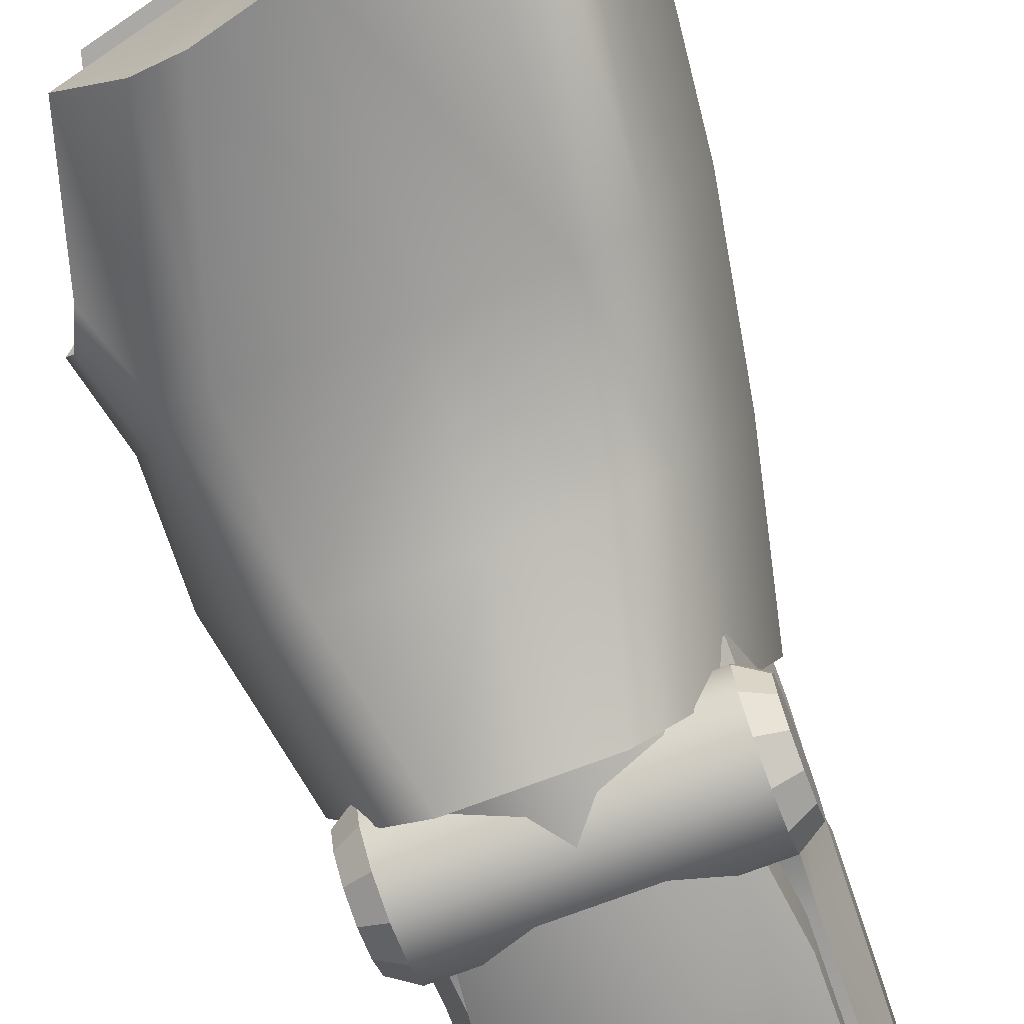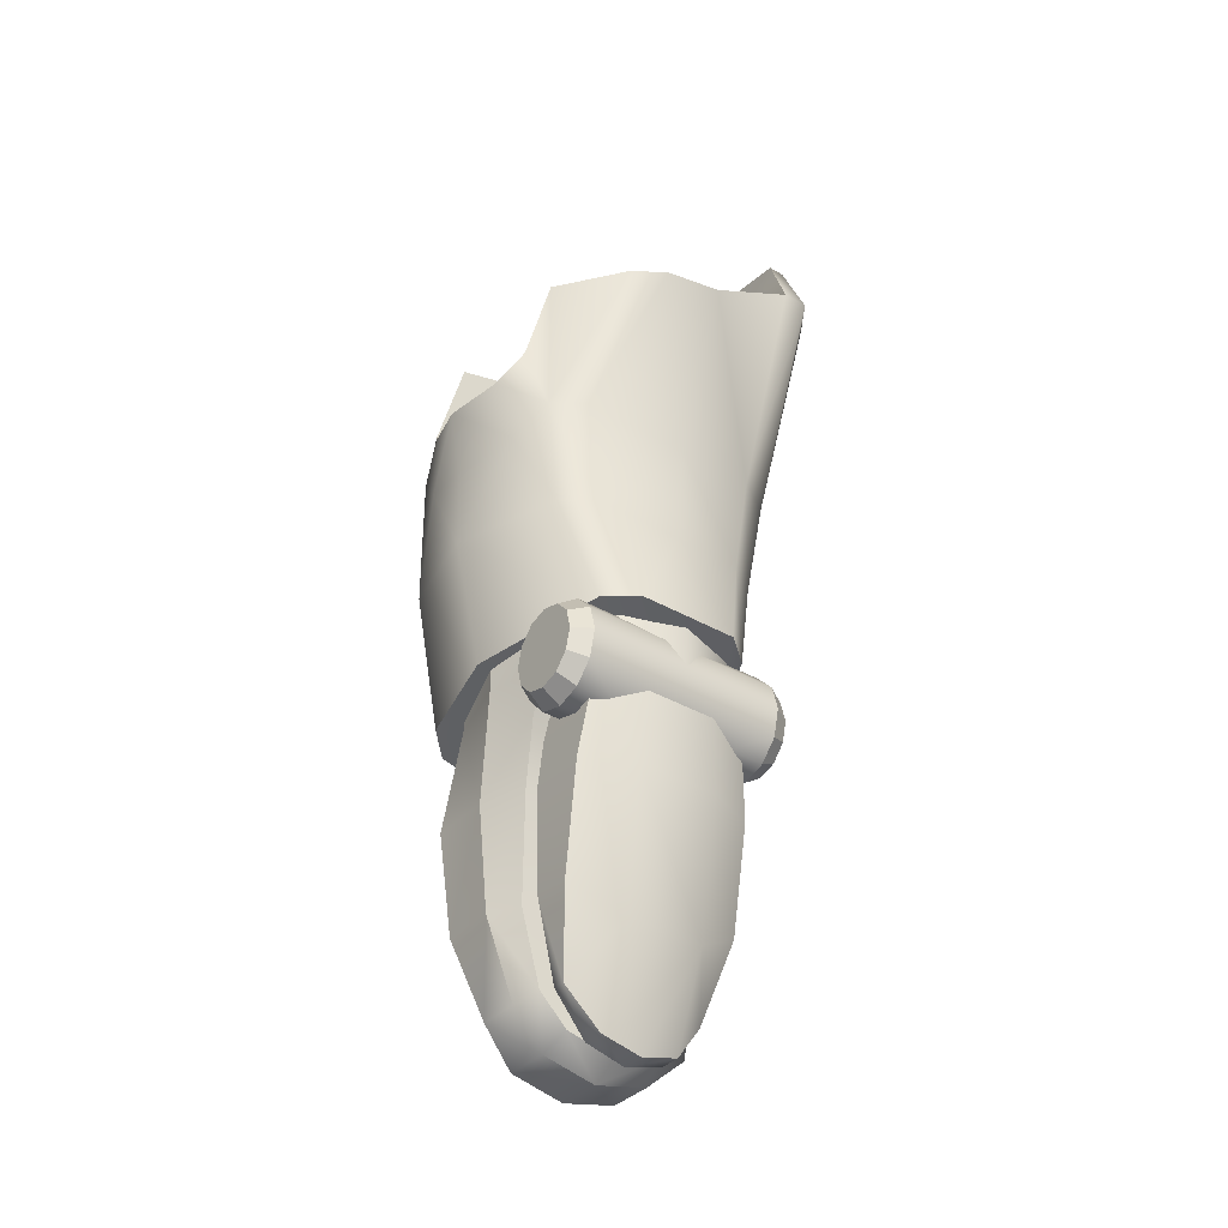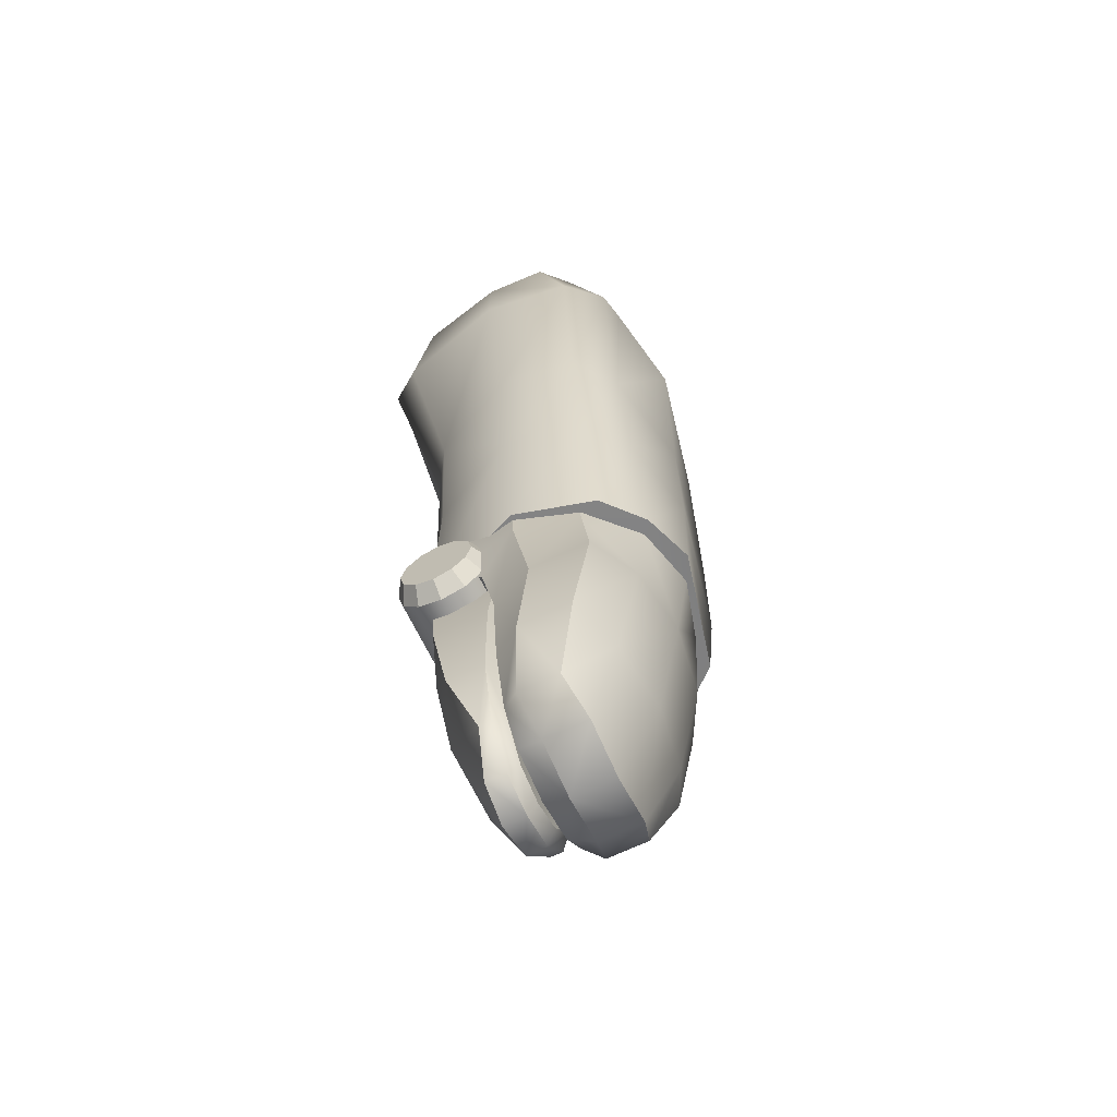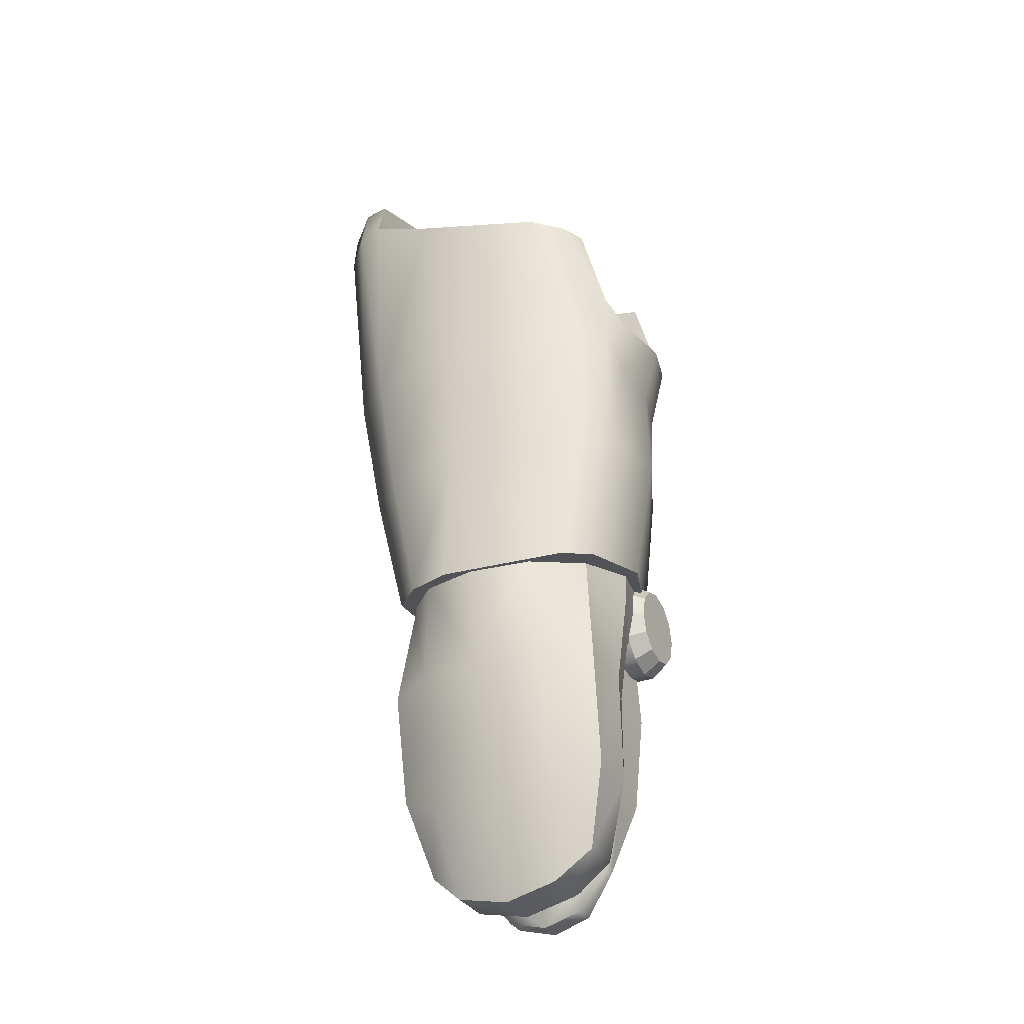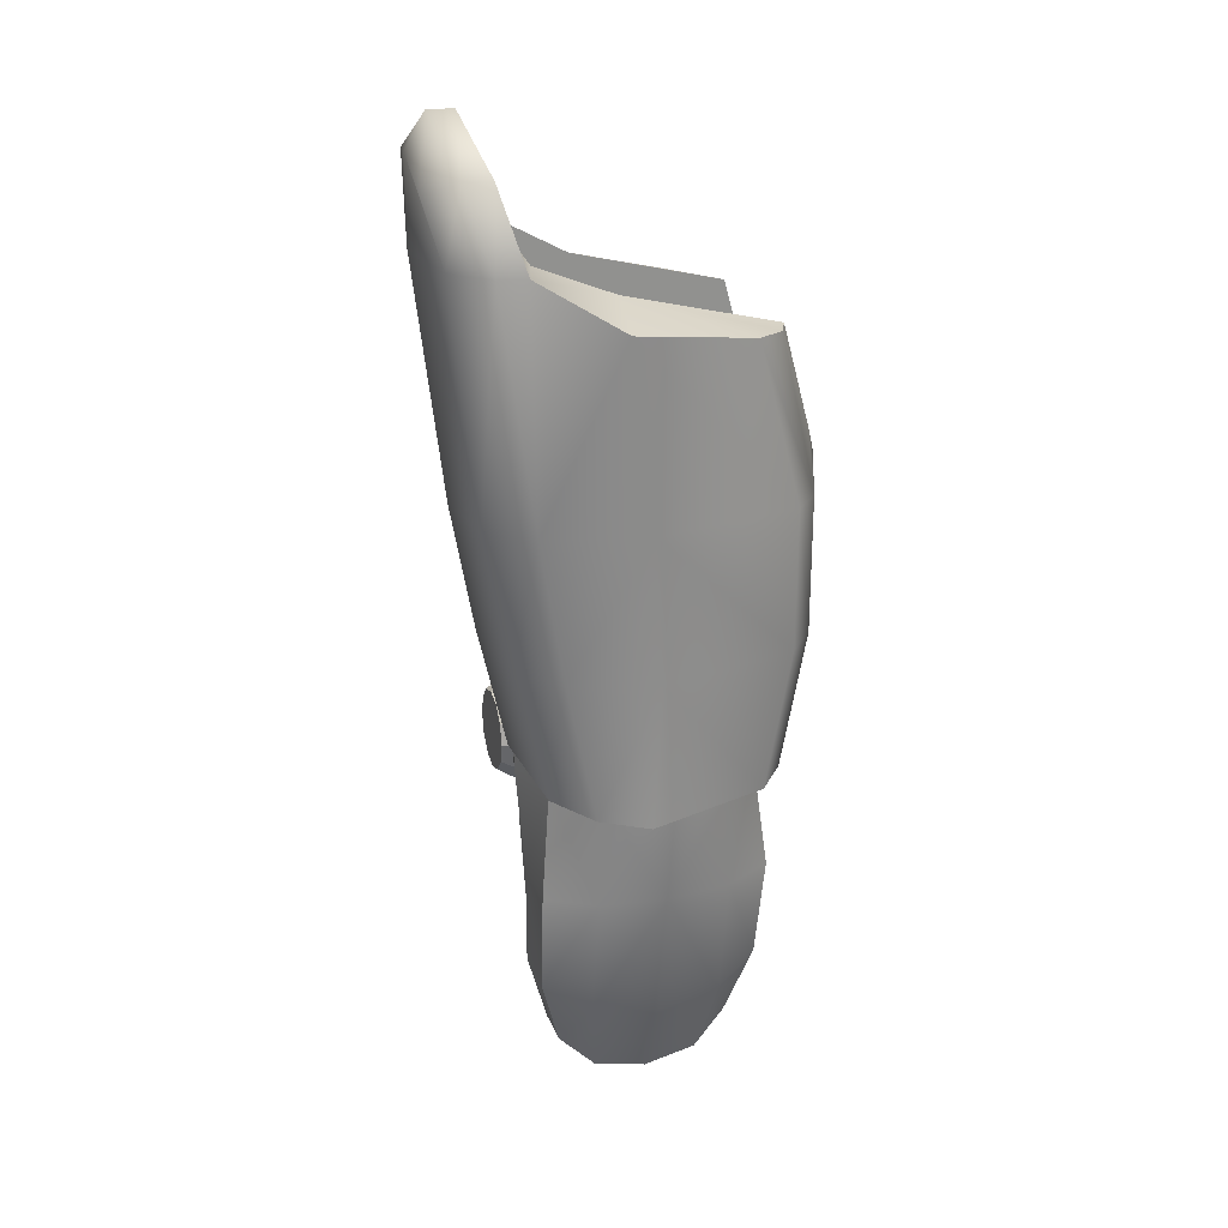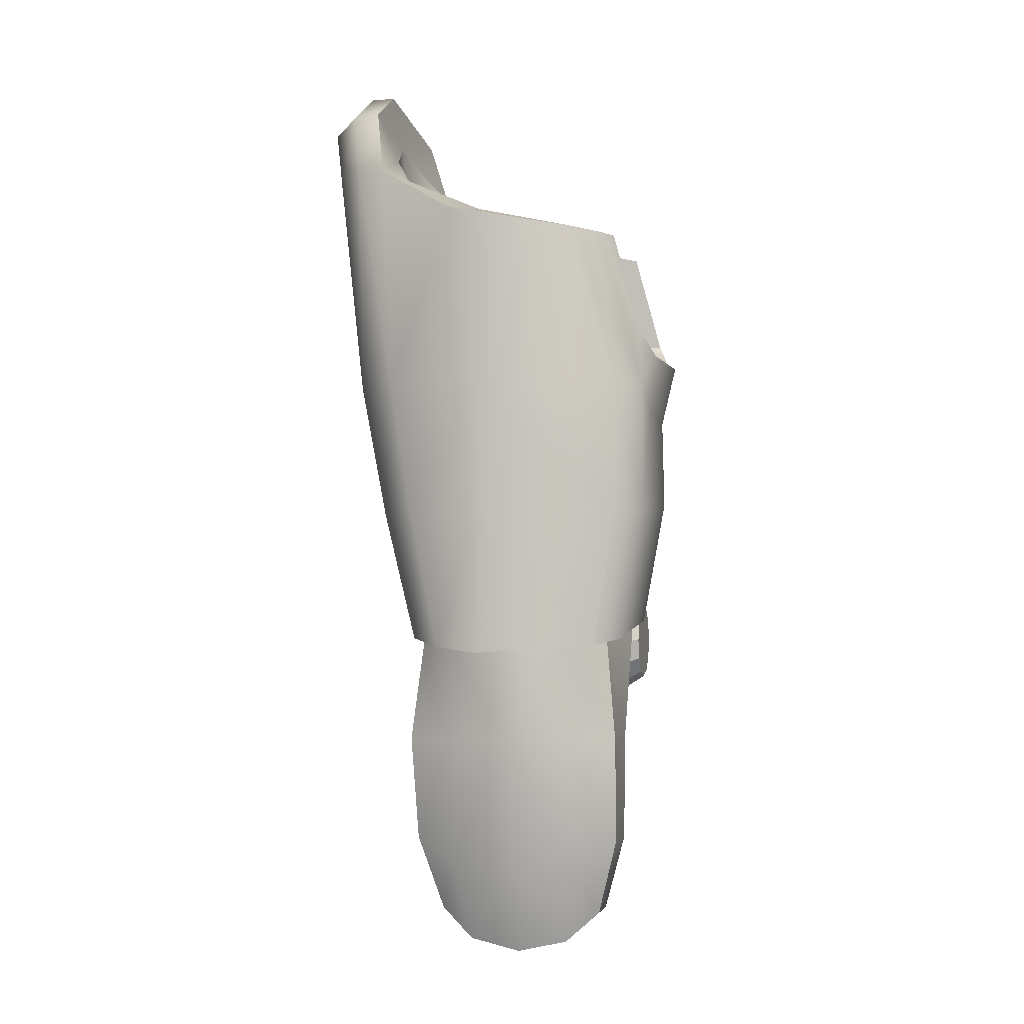
<metadata>
{"format":"obj","ext":"obj","renderer":"f3d","projection":"perspective","resolution":1024,"background":"white","views":[{"elev":-75.5,"azim":-159.6,"up":"+Z"},{"elev":-36.5,"azim":143.1,"up":"+Y"},{"elev":-67.8,"azim":-64.4,"up":"+Y"},{"elev":-33.1,"azim":27.5,"up":"+Y"},{"elev":23.6,"azim":-17.6,"up":"+Y"},{"elev":-3.1,"azim":13.2,"up":"+Y"}]}
</metadata>
<code>
o Hand_Right
v 0.006162 -0.02058 -0.03844
v 0.006162 -0.03986 -0.03844
v -0.01175 -0.03986 -0.03318
v -0.01175 -0.02058 -0.03318
v -0.02487 -0.03986 -0.01881
v -0.02487 -0.02058 -0.01881
v -0.02967 -0.03986 0.000814
v -0.02967 -0.02058 0.000814
v -0.02487 -0.03986 0.02044
v -0.02487 -0.02058 0.02044
v -0.01175 -0.03986 0.03481
v -0.01175 -0.02058 0.03481
v 0.006162 -0.03986 0.04007
v 0.006162 -0.02058 0.04007
v -0.01632 -0.1258 -0.005996
v -0.02031 -0.129 -0.000604
v -0.02722 -0.105 0.002345
v -0.02218 -0.1047 -0.005996
v -0.01368 -0.07173 0.03233
v 0.006162 -0.07173 0.03526
v -0.02392 -0.05109 -0.01143
v -0.02298 -0.07167 -0.007474
v -0.02815 -0.07173 0.005814
v -0.008113 -0.134 -0.005998
v -0.009815 -0.1382 0.00156
v -0.02031 -0.129 0.01178
v -0.009815 -0.1382 0.01494
v -0.0136 -0.112 0.02472
v -0.02722 -0.105 0.01854
v -0.02815 -0.07173 0.02429
v 0.006162 -0.1419 0.00156
v 0.006162 -0.1419 0.01494
v 0.006162 -0.1119 -0.005998
v 0.006162 -0.1377 -0.005998
v 0.006162 -0.07167 -0.007476
v 0.006162 -0.114 0.02765
v 0.006162 -0.04143 -0.01539
v 0.006162 -0.05188 -0.009719
v 0.02408 -0.02058 -0.03318
v 0.02408 -0.03986 -0.03318
v 0.0372 -0.02058 -0.01881
v 0.0372 -0.03986 -0.01881
v 0.042 -0.02058 0.000814
v 0.042 -0.03986 0.000814
v 0.0372 -0.02058 0.02044
v 0.0372 -0.03986 0.02044
v 0.02408 -0.02058 0.03481
v 0.02408 -0.03986 0.03481
v 0.02864 -0.1258 -0.005996
v 0.0345 -0.1047 -0.005996
v 0.03954 -0.105 0.002345
v 0.03264 -0.129 -0.000604
v 0.02601 -0.07173 0.03233
v 0.03625 -0.05109 -0.01143
v 0.04048 -0.07173 0.005814
v 0.0353 -0.07167 -0.007474
v 0.02214 -0.1382 0.00156
v 0.02044 -0.134 -0.005998
v 0.03264 -0.129 0.01178
v 0.03954 -0.105 0.01854
v 0.02592 -0.112 0.02472
v 0.02214 -0.1382 0.01494
v 0.04048 -0.07173 0.02429
v 0.03671 -0.03174 -0.03678
v -0.02438 -0.03174 -0.03678
v -0.01313 -0.02589 -0.03134
v 0.02546 -0.02589 -0.03134
v 0.03671 -0.03974 -0.03877
v -0.02438 -0.03974 -0.03877
v 0.03671 -0.04774 -0.03678
v -0.02438 -0.04774 -0.03678
v 0.02546 -0.05359 -0.03134
v -0.01313 -0.05359 -0.03134
v -0.02984 -0.05052 -0.02969
v -0.02984 -0.05219 -0.02391
v -0.02984 -0.05052 -0.01813
v -0.02984 -0.04596 -0.01389
v -0.02984 -0.03974 -0.01235
v -0.02984 -0.03352 -0.01389
v -0.02984 -0.02896 -0.01813
v -0.02984 -0.02729 -0.02391
v -0.02984 -0.02896 -0.02969
v -0.02984 -0.03352 -0.03392
v -0.02984 -0.03974 -0.03547
v -0.02984 -0.04596 -0.03392
v 0.04216 -0.02729 -0.02391
v 0.04216 -0.02896 -0.01813
v 0.04216 -0.03352 -0.01389
v 0.04216 -0.03974 -0.01235
v 0.04216 -0.04596 -0.01389
v 0.04216 -0.05052 -0.01813
v 0.04216 -0.05219 -0.02391
v 0.04216 -0.05052 -0.02969
v 0.04216 -0.04596 -0.03392
v 0.04216 -0.03974 -0.03547
v 0.04216 -0.03352 -0.03392
v 0.04216 -0.02896 -0.02969
v -0.02438 -0.03174 -0.01104
v -0.02438 -0.03974 -0.009049
v -0.02438 -0.04774 -0.01104
v -0.02438 -0.05359 -0.01648
v -0.02438 -0.05574 -0.02391
v -0.02438 -0.05359 -0.03134
v -0.02438 -0.02589 -0.03134
v -0.02438 -0.02374 -0.02391
v -0.02438 -0.02589 -0.01648
v 0.03671 -0.03974 -0.009049
v 0.03671 -0.03174 -0.01104
v 0.03671 -0.02589 -0.01648
v 0.03671 -0.02374 -0.02391
v 0.03671 -0.02589 -0.03134
v 0.03671 -0.05359 -0.03134
v 0.03671 -0.05574 -0.02391
v 0.03671 -0.05359 -0.01648
v 0.03671 -0.04774 -0.01104
v 0.02546 -0.03174 -0.01104
v 0.02546 -0.03974 -0.009049
v -0.01313 -0.03974 -0.009049
v -0.01313 -0.03174 -0.01104
v 0.02546 -0.02589 -0.01648
v -0.01313 -0.02589 -0.01648
v 0.02546 -0.02374 -0.02391
v -0.01313 -0.02374 -0.02391
v 0.02546 -0.05574 -0.02391
v -0.01313 -0.05574 -0.02391
v 0.02546 -0.05359 -0.01648
v -0.01313 -0.05359 -0.01648
v 0.02546 -0.04774 -0.01104
v -0.01313 -0.04774 -0.01104
v 0.006162 -0.1414 -0.01717
v 0.01772 -0.112 -0.02724
v 0.01787 -0.1382 -0.0165
v -0.003777 -0.1341 -0.007213
v -0.005543 -0.1382 -0.01022
v 0.006162 -0.1414 -0.01022
v 0.006162 -0.1373 -0.007213
v 0.02402 -0.1235 -0.007214
v 0.0272 -0.1266 -0.01022
v 0.03274 -0.1033 -0.01022
v 0.02873 -0.103 -0.007214
v -0.01704 -0.07088 -0.007214
v -0.01415 -0.04152 -0.007214
v -0.01776 -0.04173 -0.01022
v -0.02116 -0.07094 -0.01022
v -0.004029 -0.04165 -0.03612
v 0.01635 -0.04165 -0.03612
v 0.01838 -0.07094 -0.0337
v -0.006059 -0.07094 -0.0337
v 0.02936 -0.07088 -0.007214
v 0.03349 -0.07094 -0.01022
v 0.03009 -0.04173 -0.01022
v 0.02647 -0.04152 -0.007214
v -0.01641 -0.103 -0.007214
v -0.02042 -0.1033 -0.01022
v 0.006162 -0.04146 -0.007213
v 0.006162 -0.1101 -0.007213
v 0.0161 -0.1341 -0.007213
v 0.01787 -0.1382 -0.01022
v 0.0272 -0.1266 -0.01387
v 0.03274 -0.1033 -0.02181
v 0.03009 -0.04173 -0.03089
v 0.03349 -0.07094 -0.02717
v -0.0117 -0.1235 -0.007214
v -0.01776 -0.04173 -0.03089
v -0.02116 -0.07094 -0.02717
v -0.02042 -0.1033 -0.02181
v -0.005399 -0.112 -0.02724
v -0.01487 -0.1266 -0.01022
v -0.01487 -0.1266 -0.01387
v -0.005543 -0.1382 -0.0165
v -0.01574 -0.04136 0.03759
v -0.02657 -0.03864 0.02665
v -0.03138 -0.03284 0.000855
v 0.04622 -0.03284 0.000855
v 0.04239 -0.03865 0.0266
v 0.03474 -0.04057 0.03474
v -0.001406 -0.043 0.0435
v -0.03201 0.1152 -0.044
v -0.003663 0.09964 -0.04489
v -0.02416 0.04445 -0.03053
v -0.03988 0.1152 -0.044
v -0.05541 0.1148 0.00056
v -0.04638 0.1148 -0.0345
v -0.03572 0.04445 -0.02317
v -0.04754 0.04445 0.003558
v -0.04188 0.1152 0.03935
v -0.05196 0.1148 0.02842
v -0.04447 0.04445 0.02771
v -0.03154 0.04445 0.03774
v 0.05359 0.005804 0.002473
v 0.04102 0.007937 -0.02704
v 0.0479 0.03577 -0.0141
v 0.05321 0.03271 0.004091
v -0.006845 -0.02555 -0.04197
v -0.01643 0.008393 -0.03335
v 0.003791 0.008393 -0.03335
v 0.007892 -0.02555 -0.04197
v -0.04038 0.005804 0.002206
v -0.03644 0.00216 0.02718
v 0.04242 0.001962 0.03509
v 0.04242 0.04445 0.03567
v -0.001465 0.04445 0.04456
v 0.001002 0.000722 0.04403
v -0.009311 0.1004 0.04766
v 0.02807 0.09441 0.03969
v -0.02456 0.001541 0.03766
v -0.03283 0.123 -0.01659
v -0.02514 0.1153 -0.02102
v -0.01591 -0.02606 -0.03461
v 0.02387 -0.02555 -0.04197
v 0.03305 -0.02612 -0.03563
v 0.05012 0.002948 0.02692
v -0.02674 0.008393 -0.02599
v -0.05614 0.1328 0.02082
v -0.05543 0.14 0.000859
v -0.05056 0.1356 -0.0255
v -0.0424 0.1401 -0.0318
v -0.03741 0.1401 -0.0318
v -0.0387 0.132 0.001232
v -0.04189 0.1504 0.001921
v -0.03901 0.1373 0.02936
v -0.03488 0.1234 0.01898
v -0.0472 0.1373 0.02804
v -0.04965 0.1504 0.001757
v 0.04056 0.09335 -0.02102
v 0.04893 0.06232 -0.02102
v 0.04258 0.04445 -0.02409
v 0.02608 0.09335 -0.04019
v 0.04893 0.06232 0.02471
v 0.04056 0.09335 0.02471
v 0.03741 0.09335 0.03196
v 0.05007 0.04445 0.02736
v -0.005458 0.1046 0.02471
v -0.03361 0.1152 0.04117
v -0.02893 0.1142 0.02471
v 0.03144 0.008393 -0.03335
v -0.00031 0.04445 -0.03053
v 0.01588 0.09474 -0.0455
v 0.03326 0.04445 -0.03053
v -0.005458 0.1046 -0.02102
v 0.05321 0.0541 -0.01288
v 0.05321 0.0541 0.01743
v 0.05164 0.03577 0.01999
v 0.0575 0.0515 0.002872
v -0.02716 0.06092 0.01898
v -0.03097 0.05629 0.001232
v -0.02121 0.06519 0.02471
v -0.02511 0.06047 -0.01659
v -0.01742 0.06633 -0.02102
f 98 79 78 99
f 99 78 77 100
f 100 77 76 101
f 101 76 75 102
f 102 75 74 103
f 103 74 85 71
f 71 85 84 69
f 69 84 83 65
f 65 83 82 104
f 104 82 81 105
f 105 81 80 106
f 106 80 79 98
f 107 89 88 108
f 108 88 87 109
f 109 87 86 110
f 110 86 97 111
f 111 97 96 64
f 64 96 95 68
f 68 95 94 70
f 70 94 93 112
f 112 93 92 113
f 113 92 91 114
f 114 91 90 115
f 115 90 89 107
f 1 2 3 4
f 4 3 5 6
f 6 5 7 8
f 8 7 9 10
f 10 9 11 12
f 12 11 13 14
f 15 16 17 18
f 11 19 20 13
f 7 5 21 22 23
f 15 24 25 16
f 26 27 28 29
f 9 30 19 11
f 27 25 31 32
f 23 17 29 30
f 9 7 23 30
f 26 16 25 27
f 24 18 33 34
f 22 18 17 23
f 18 24 15
f 29 28 19 30
f 26 29 17 16
f 35 33 18 22
f 27 32 36 28
f 24 34 31 25
f 5 37 38 21
f 28 36 20 19
f 21 38 35 22
f 1 39 40 2
f 39 41 42 40
f 41 43 44 42
f 43 45 46 44
f 45 47 48 46
f 47 14 13 48
f 49 50 51 52
f 48 13 20 53
f 54 42 44 55 56
f 49 52 57 58
f 59 60 61 62
f 46 48 53 63
f 62 32 31 57
f 55 63 60 51
f 46 63 55 44
f 59 62 57 52
f 58 34 33 50
f 56 55 51 50
f 50 49 58
f 60 63 53 61
f 59 52 51 60
f 35 56 50 33
f 62 61 36 32
f 58 57 31 34
f 42 54 38 37
f 61 53 20 36
f 54 56 35 38
f 64 65 66 67
f 68 69 65 64
f 70 71 69 68
f 72 73 71 70
f 74 75 76 77 78 79 80 81 82 83 84 85
f 86 87 88 89 90 91 92 93 94 95 96 97
f 108 116 117 107
f 99 118 119 98
f 109 120 116 108
f 98 119 121 106
f 110 122 120 109
f 106 121 123 105
f 111 67 122 110
f 105 123 66 104
f 64 67 111
f 66 65 104
f 72 70 112
f 71 73 103
f 113 124 72 112
f 103 73 125 102
f 114 126 124 113
f 102 125 127 101
f 115 128 126 114
f 101 127 129 100
f 107 117 128 115
f 100 129 118 99
f 130 131 132
f 133 134 135 136
f 137 138 139 140
f 141 142 143 144
f 145 146 147 148
f 149 150 151 152
f 153 141 144 154
f 140 149 155 156
f 137 157 158 138
f 159 132 131 160
f 161 162 147 146
f 152 155 149
f 163 133 156 153
f 141 155 142
f 164 145 148 165
f 166 165 148 167
f 168 169 170 134
f 132 158 135 130
f 150 139 160 162
f 144 143 164 165
f 161 151 150 162
f 169 168 154 166
f 159 138 158 132
f 168 134 133 163
f 156 133 136 157
f 147 131 167 148
f 149 140 139 150
f 163 153 154 168
f 137 140 156 157
f 160 131 147 162
f 153 156 155 141
f 169 166 167 170
f 159 160 139 138
f 166 154 144 165
f 157 136 135 158
f 170 130 135 134
f 167 130 170
f 130 167 131
f 171 172 173 174 175 176 177
f 178 179 180 181
f 182 183 184 185
f 186 187 188 189
f 190 191 192 193
f 194 195 196 197
f 188 185 198 199
f 200 201 202 203
f 204 202 201 205
f 172 171 206 199
f 178 207 208
f 173 209 194 197 210 211 174
f 187 182 185 188
f 174 190 212 175
f 209 173 198 213
f 187 214 215 182
f 182 215 216 183
f 183 216 217 181
f 178 218 207
f 219 220 221 222
f 187 186 223 214
f 216 215 224 217
f 214 223 224 215
f 225 226 227 228
f 229 230 231 232
f 233 204 205 231 230
f 234 204 233 235
f 210 197 196 236
f 237 179 238 239
f 240 225 228 238 179
f 219 207 218 220
f 222 221 234
f 234 235 222
f 178 208 240 179
f 227 226 241 192
f 242 229 232 243
f 181 217 218 178
f 217 224 220 218
f 220 224 223 221
f 221 223 186 234
f 189 202 204 234 186
f 202 189 206 203
f 181 180 184 183
f 180 195 213 184
f 211 191 190 174
f 237 196 195 180
f 199 198 173 172
f 176 200 203 177
f 199 206 189 188
f 212 243 232
f 184 213 198 185
f 236 196 237 239
f 203 206 171 177
f 209 213 195 194
f 228 227 239 238
f 175 212 200 176
f 227 191 236 239
f 232 231 205 201
f 212 232 201 200
f 191 211 210 236
f 192 241 244 193
f 244 242 243 193
f 243 212 190 193
f 192 191 227
f 180 179 237
f 222 245 246 219
f 235 247 245 222
f 219 246 248 207
f 207 248 249 208
f 245 242 244 246
f 247 229 242 245
f 246 244 241 248
f 248 241 226 249
f 225 240 249 226
f 249 240 208
f 230 229 247 233
f 235 233 247

</code>
